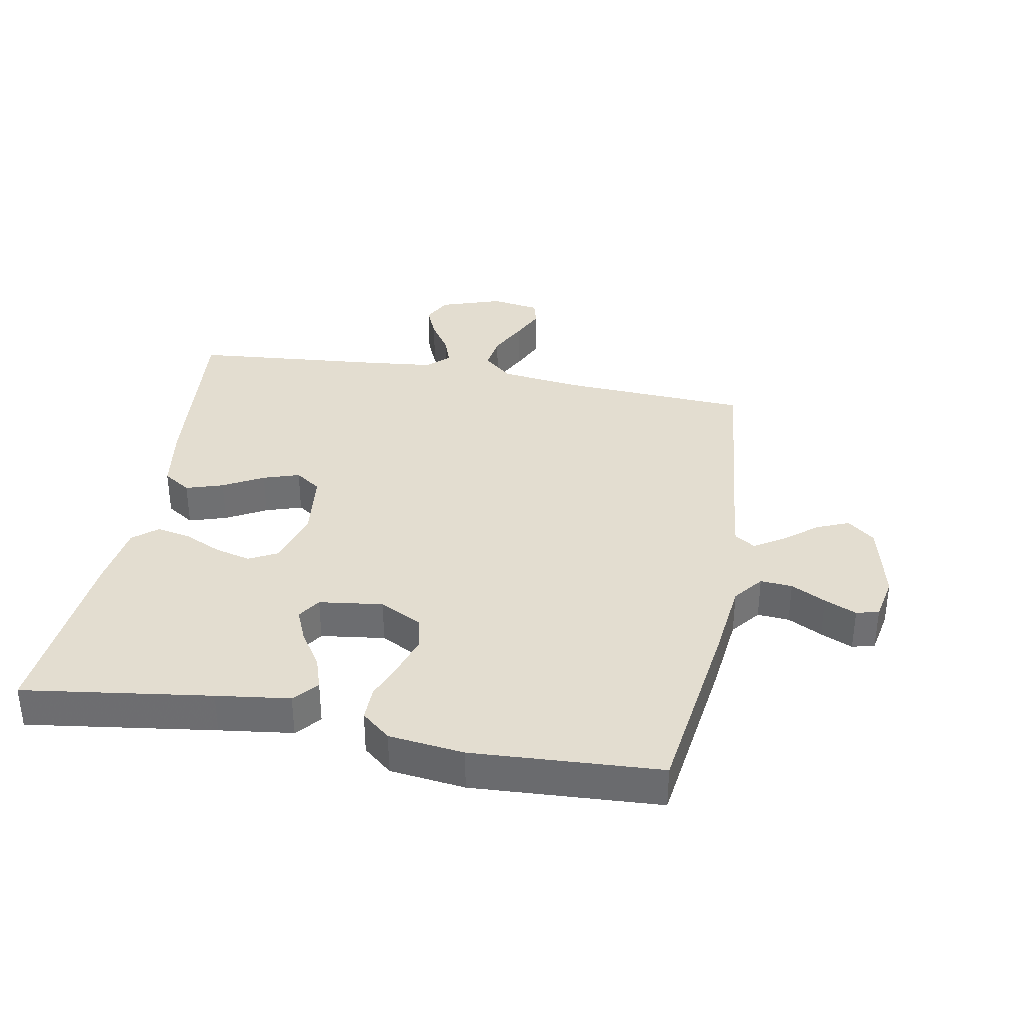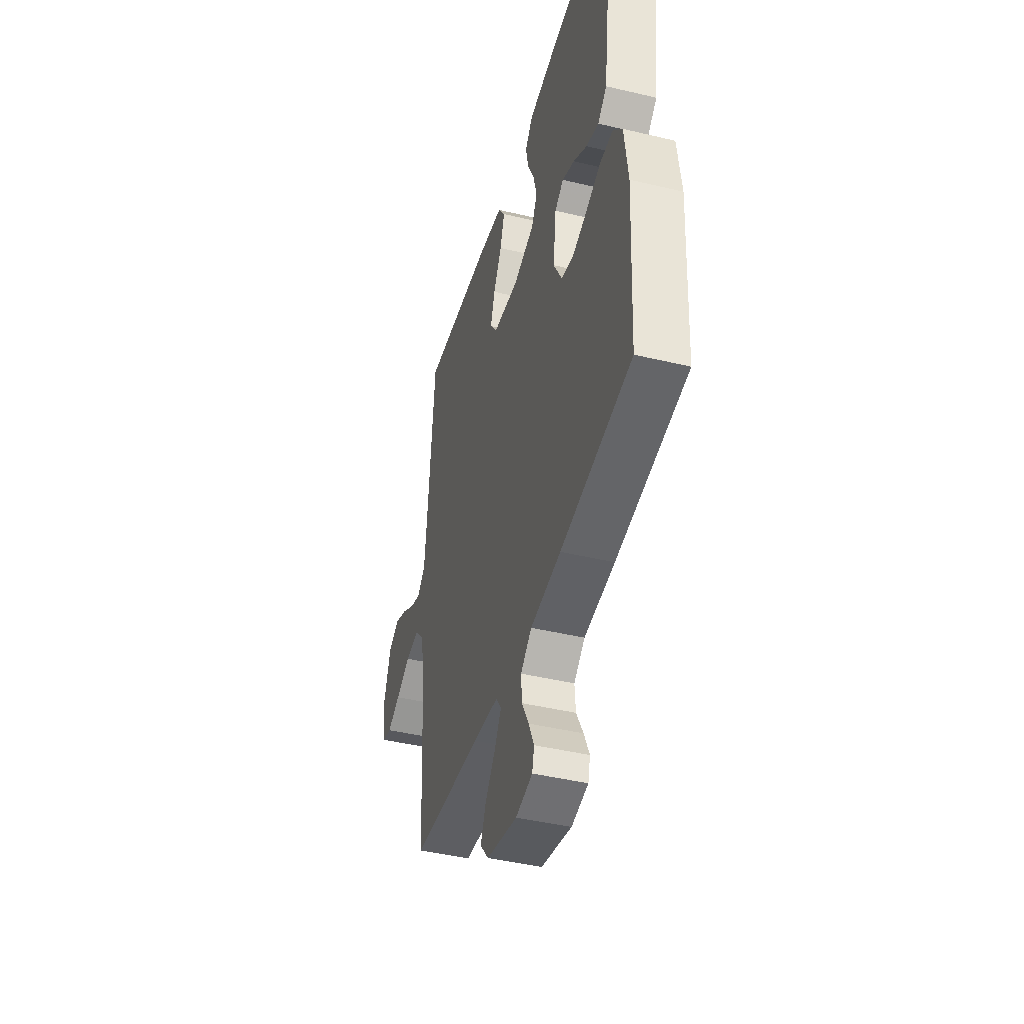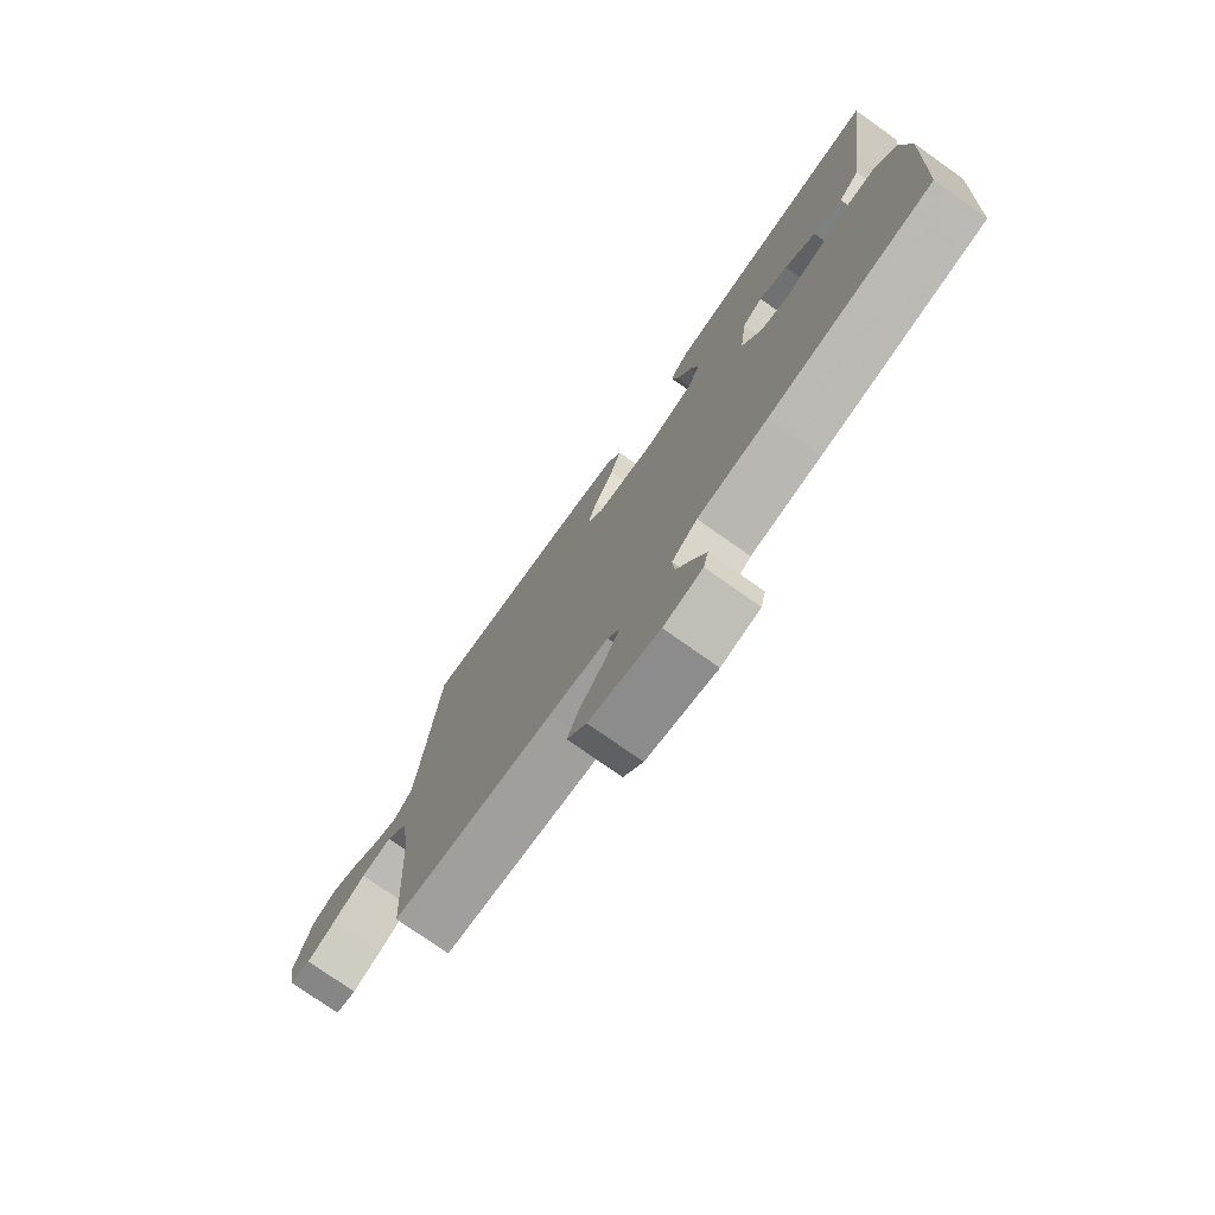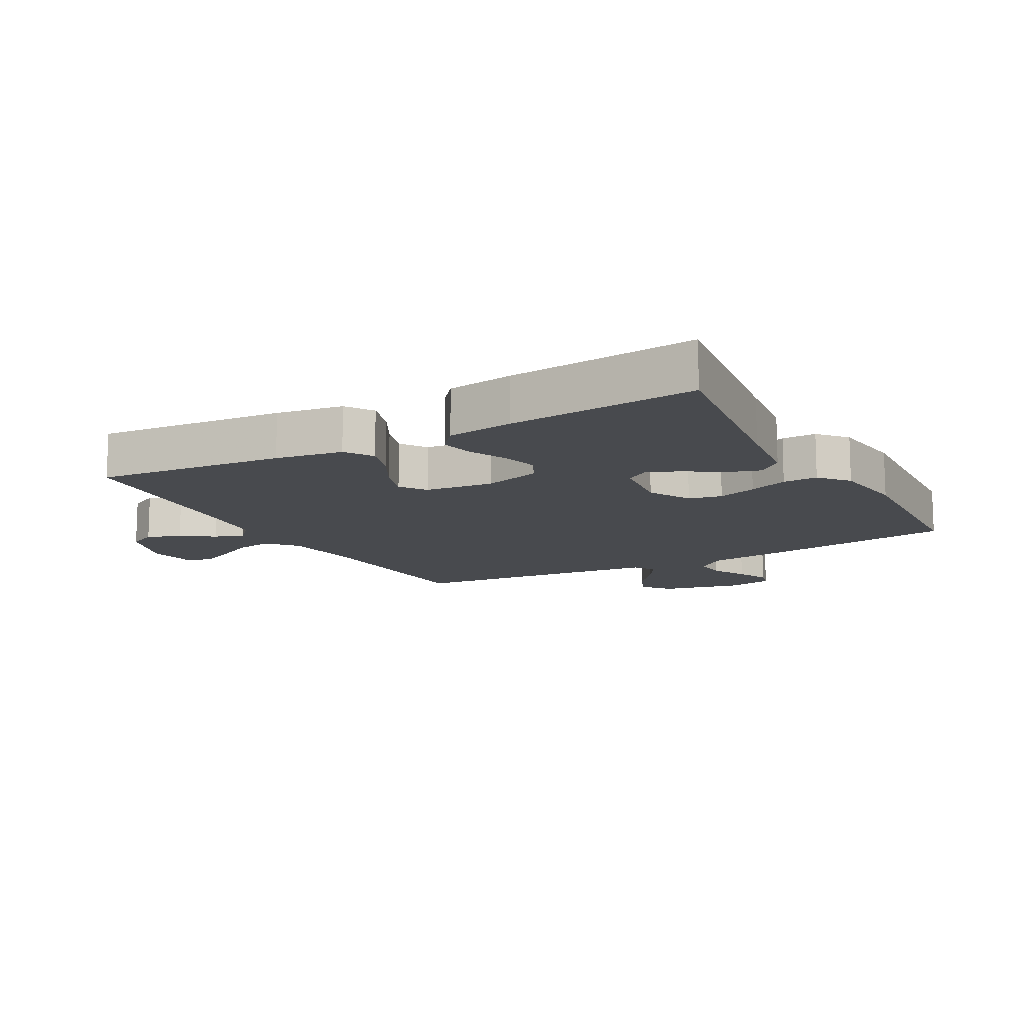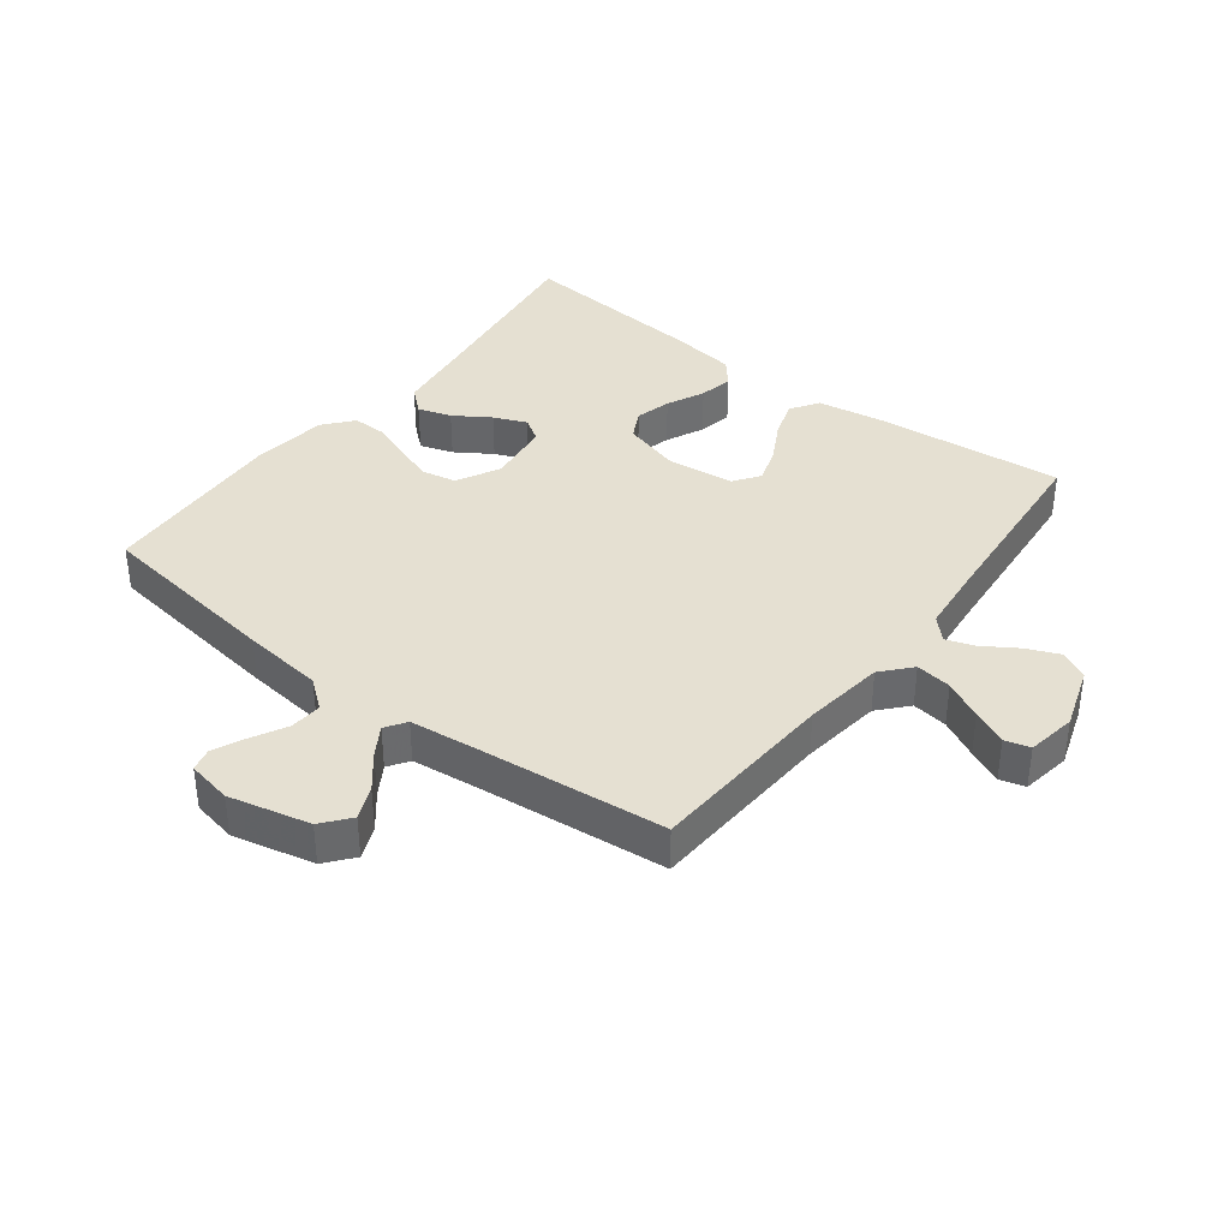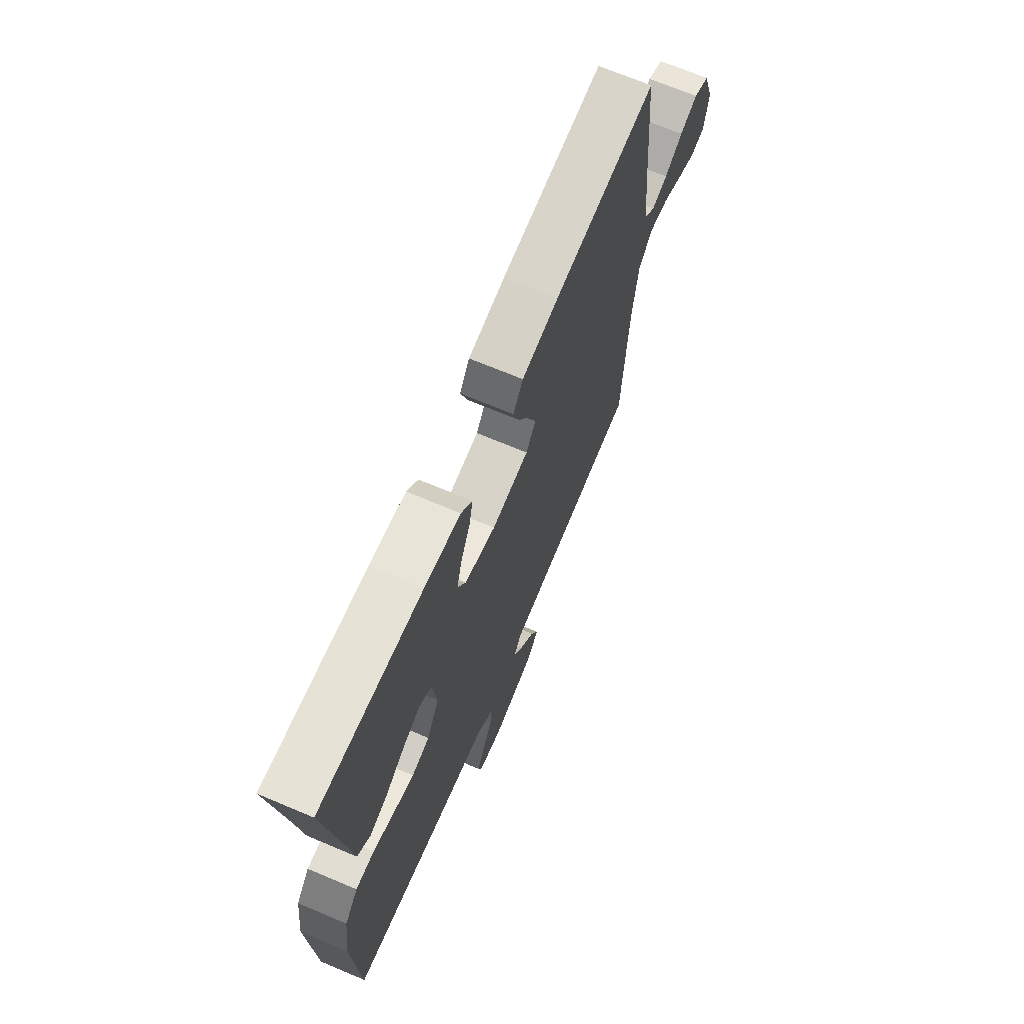
<metadata>
{"format":"obj","ext":"obj","renderer":"f3d","projection":"perspective","resolution":1024,"background":"white","views":[{"elev":35.6,"azim":100.3,"up":"+Y"},{"elev":-43.7,"azim":74.3,"up":"+Z"},{"elev":-76.4,"azim":54.8,"up":"+Z"},{"elev":-12.8,"azim":29.0,"up":"+Y"},{"elev":37.7,"azim":-142.6,"up":"+Y"},{"elev":69.3,"azim":112.9,"up":"+Z"}]}
</metadata>
<code>
v -0.5 0.07 -0.5
v -0.517 0.07 -0.2
v -0.534 0.07 -0.071
v -0.575 0.07 -0.025
v -0.632 0.07 -0.033
v -0.693 0.07 -0.064
v -0.748 0.07 -0.089
v -0.788 0.07 -0.078
v -0.801 0.07 0
v -0.768 0.07 0.099
v -0.722 0.07 0.122
v -0.67 0.07 0.1
v -0.617 0.07 0.066
v -0.571 0.07 0.05
v -0.538 0.07 0.084
v -0.526 0.07 0.2
v -0.5 0.07 0.5
v -0.2 0.07 0.472
v -0.093 0.07 0.455
v -0.064 0.07 0.411
v -0.083 0.07 0.351
v -0.118 0.07 0.287
v -0.137 0.07 0.229
v -0.108 0.07 0.188
v 0 0.07 0.176
v 0.091 0.07 0.202
v 0.115 0.07 0.248
v 0.1 0.07 0.305
v 0.072 0.07 0.365
v 0.061 0.07 0.419
v 0.094 0.07 0.458
v 0.2 0.07 0.473
v 0.5 0.07 0.5
v 0.459 0.07 0.2
v 0.444 0.07 0.083
v 0.406 0.07 0.05
v 0.353 0.07 0.067
v 0.296 0.07 0.104
v 0.244 0.07 0.126
v 0.207 0.07 0.102
v 0.194 0.07 0
v 0.23 0.07 -0.068
v 0.283 0.07 -0.079
v 0.345 0.07 -0.059
v 0.407 0.07 -0.035
v 0.462 0.07 -0.034
v 0.501 0.07 -0.08
v 0.516 0.07 -0.2
v 0.5 0.07 -0.5
v 0.2 0.07 -0.542
v 0.071 0.07 -0.557
v 0.024 0.07 -0.594
v 0.028 0.07 -0.645
v 0.057 0.07 -0.7
v 0.08 0.07 -0.751
v 0.071 0.07 -0.787
v 0 0.07 -0.801
v -0.129 0.07 -0.771
v -0.165 0.07 -0.727
v -0.143 0.07 -0.675
v -0.1 0.07 -0.622
v -0.071 0.07 -0.575
v -0.093 0.07 -0.542
v -0.2 0.07 -0.53
v -0.5 0 -0.5
v -0.517 0 -0.2
v -0.534 0 -0.071
v -0.575 0 -0.025
v -0.632 0 -0.033
v -0.693 0 -0.064
v -0.748 0 -0.089
v -0.788 0 -0.078
v -0.801 0 0
v -0.768 0 0.099
v -0.722 0 0.122
v -0.67 0 0.1
v -0.617 0 0.066
v -0.571 0 0.05
v -0.538 0 0.084
v -0.526 0 0.2
v -0.5 0 0.5
v -0.2 0 0.472
v -0.093 0 0.455
v -0.064 0 0.411
v -0.083 0 0.351
v -0.118 0 0.287
v -0.137 0 0.229
v -0.108 0 0.188
v 0 0 0.176
v 0.091 0 0.202
v 0.115 0 0.248
v 0.1 0 0.305
v 0.072 0 0.365
v 0.061 0 0.419
v 0.094 0 0.458
v 0.2 0 0.473
v 0.5 0 0.5
v 0.459 0 0.2
v 0.444 0 0.083
v 0.406 0 0.05
v 0.353 0 0.067
v 0.296 0 0.104
v 0.244 0 0.126
v 0.207 0 0.102
v 0.194 0 0
v 0.23 0 -0.068
v 0.283 0 -0.079
v 0.345 0 -0.059
v 0.407 0 -0.035
v 0.462 0 -0.034
v 0.501 0 -0.08
v 0.516 0 -0.2
v 0.5 0 -0.5
v 0.2 0 -0.542
v 0.071 0 -0.557
v 0.024 0 -0.594
v 0.028 0 -0.645
v 0.057 0 -0.7
v 0.08 0 -0.751
v 0.071 0 -0.787
v 0 0 -0.801
v -0.129 0 -0.771
v -0.165 0 -0.727
v -0.143 0 -0.675
v -0.1 0 -0.622
v -0.071 0 -0.575
v -0.093 0 -0.542
v -0.2 0 -0.53
f 58 59 60 61
f 58 61 62
f 57 58 62
f 56 57 62
f 53 54 55 56
f 53 56 62 63
f 48 49 50 51
f 48 51 52
f 47 48 52
f 44 45 46 47
f 43 44 47 52
f 42 43 52
f 41 42 52
f 40 41 52
f 35 36 37 38
f 34 35 38 39
f 33 34 39
f 32 33 39 40
f 28 29 30 31
f 27 28 31 32
f 19 20 21 22
f 19 22 23
f 16 17 18 19
f 15 16 19 23
f 14 15 23 24
f 10 11 12 13
f 10 13 14
f 9 10 14
f 8 9 14
f 5 6 7 8
f 5 8 14 24
f 64 1 2
f 63 64 2 3
f 52 53 63 3
f 27 32 40 52
f 26 27 52
f 25 26 52 3
f 4 5 24 25
f 3 4 25
f 125 124 123 122
f 126 125 122
f 126 122 121
f 126 121 120
f 120 119 118 117
f 127 126 120 117
f 115 114 113 112
f 116 115 112
f 116 112 111
f 111 110 109 108
f 116 111 108 107
f 116 107 106
f 116 106 105
f 116 105 104
f 102 101 100 99
f 103 102 99 98
f 103 98 97
f 104 103 97 96
f 95 94 93 92
f 96 95 92 91
f 86 85 84 83
f 87 86 83
f 83 82 81 80
f 87 83 80 79
f 88 87 79 78
f 77 76 75 74
f 78 77 74
f 78 74 73
f 78 73 72
f 72 71 70 69
f 88 78 72 69
f 66 65 128
f 67 66 128 127
f 67 127 117 116
f 116 104 96 91
f 116 91 90
f 67 116 90 89
f 89 88 69 68
f 89 68 67
f 1 65 66 2
f 2 66 67 3
f 3 67 68 4
f 4 68 69 5
f 5 69 70 6
f 6 70 71 7
f 7 71 72 8
f 8 72 73 9
f 9 73 74 10
f 10 74 75 11
f 11 75 76 12
f 12 76 77 13
f 13 77 78 14
f 14 78 79 15
f 15 79 80 16
f 16 80 81 17
f 17 81 82 18
f 18 82 83 19
f 19 83 84 20
f 20 84 85 21
f 21 85 86 22
f 22 86 87 23
f 23 87 88 24
f 24 88 89 25
f 25 89 90 26
f 26 90 91 27
f 27 91 92 28
f 28 92 93 29
f 29 93 94 30
f 30 94 95 31
f 31 95 96 32
f 32 96 97 33
f 33 97 98 34
f 34 98 99 35
f 35 99 100 36
f 36 100 101 37
f 37 101 102 38
f 38 102 103 39
f 39 103 104 40
f 40 104 105 41
f 41 105 106 42
f 42 106 107 43
f 43 107 108 44
f 44 108 109 45
f 45 109 110 46
f 46 110 111 47
f 47 111 112 48
f 48 112 113 49
f 49 113 114 50
f 50 114 115 51
f 51 115 116 52
f 52 116 117 53
f 53 117 118 54
f 54 118 119 55
f 55 119 120 56
f 56 120 121 57
f 57 121 122 58
f 58 122 123 59
f 59 123 124 60
f 60 124 125 61
f 61 125 126 62
f 62 126 127 63
f 63 127 128 64
f 64 128 65 1

</code>
